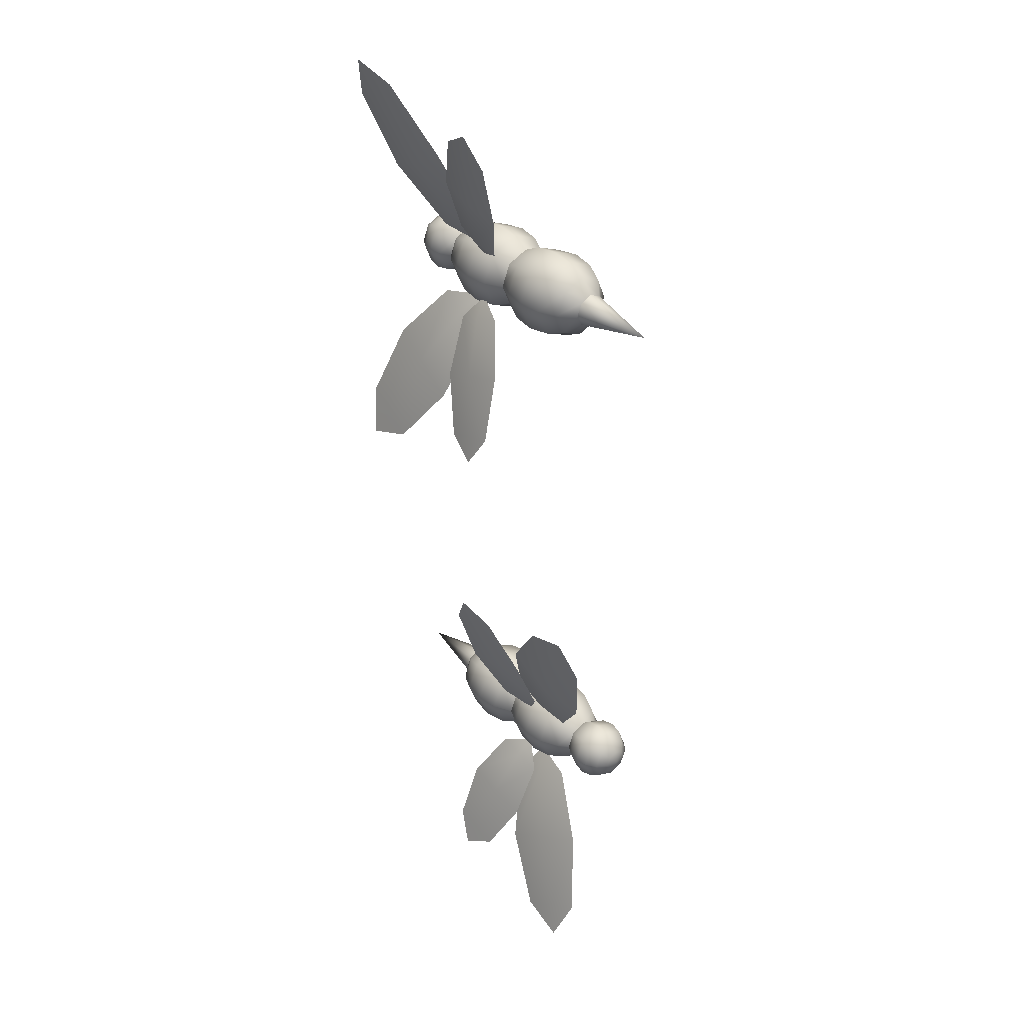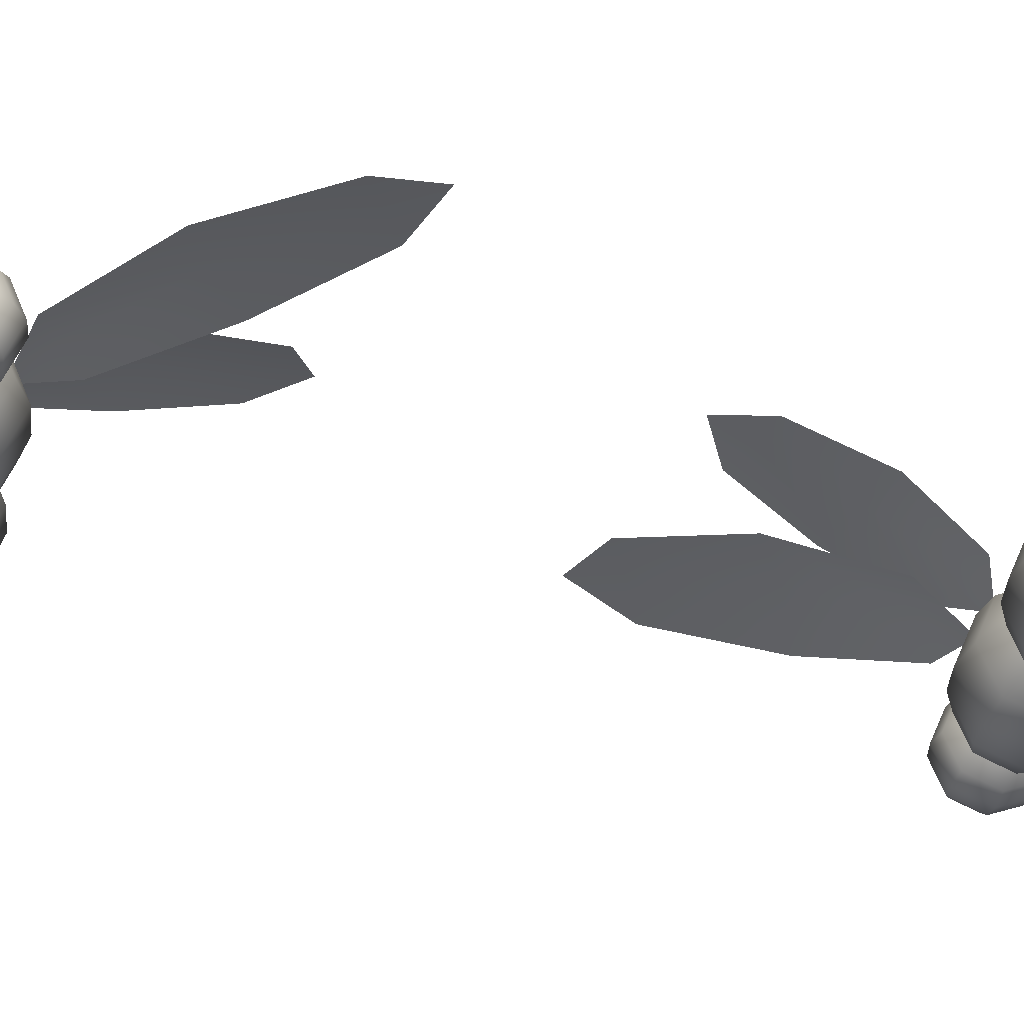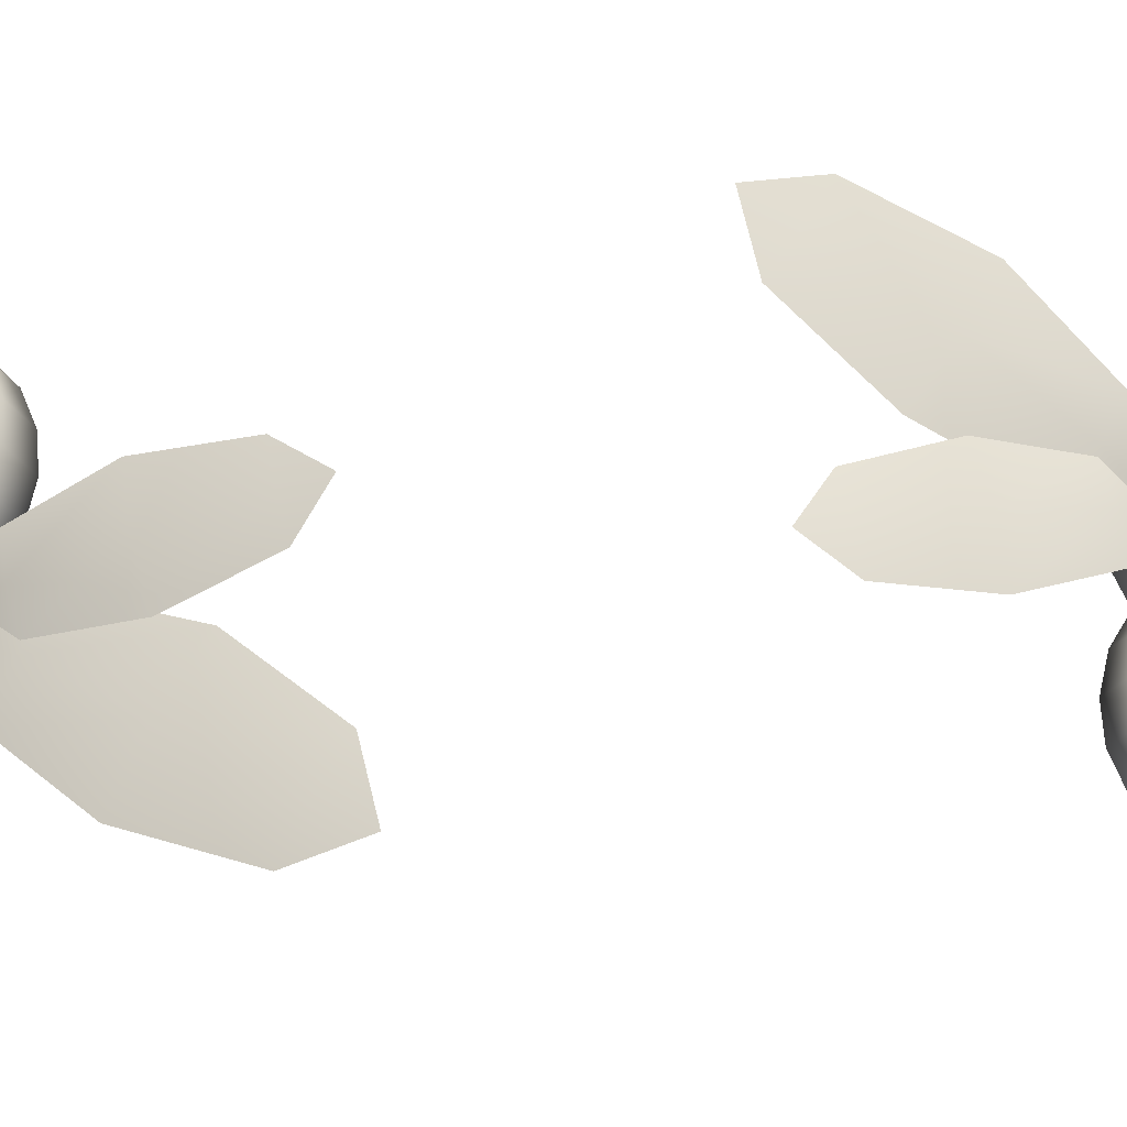
<metadata>
{"format":"obj","ext":"obj","renderer":"f3d","projection":"perspective","resolution":1024,"background":"white","views":[{"elev":33.8,"azim":-131.2,"up":"+Z"},{"elev":-33.4,"azim":-103.3,"up":"+Y"},{"elev":66.3,"azim":-85.9,"up":"+Y"}]}
</metadata>
<code>
o Sphere.009_Sphere.019
v 0.1609 0 0.964
v 0.3355 -0.09152 1.056
v 0.2554 -0.1196 1.028
v 0.1609 -0.1294 1.018
v 0.06639 -0.1196 1.028
v 0.3355 -0.1294 1.147
v 0.2554 -0.1691 1.147
v 0.1609 -0.183 1.147
v 0.06639 -0.1691 1.147
v 0.3355 -0.09152 1.239
v 0.2554 -0.1196 1.267
v 0.1609 -0.1294 1.277
v 0.06639 -0.1196 1.267
v 0.3355 -0 1.277
v 0.2554 -0 1.316
v 0.1609 -0 1.33
v 0.06639 -0 1.316
v 0.3355 0.09152 1.239
v 0.2554 0.1196 1.267
v 0.1609 0.1294 1.277
v 0.06639 0.1196 1.267
v 0.3355 0.1294 1.147
v 0.2554 0.1691 1.147
v 0.1609 0.183 1.147
v 0.06639 0.1691 1.147
v 0.3355 0.09152 1.056
v 0.2554 0.1196 1.028
v 0.1609 0.1294 1.018
v 0.06639 0.1196 1.028
v 0.3355 0 1.018
v 0.2554 0 0.978
v 0.06639 0 0.978
v -0.1816 0 0.964
v -0.007 -0.09152 1.056
v -0.08712 -0.1196 1.028
v -0.1816 -0.1294 1.018
v -0.2761 -0.1196 1.028
v -0.3563 -0.09152 1.056
v -0.4098 -0.04953 1.098
v -0.007 -0.1294 1.147
v -0.08712 -0.1691 1.147
v -0.1816 -0.183 1.147
v -0.2761 -0.1691 1.147
v -0.3563 -0.1294 1.147
v -0.4098 -0.07004 1.147
v -0.7286 0 1.147
v -0.007 -0.09152 1.239
v -0.08712 -0.1196 1.267
v -0.1816 -0.1294 1.277
v -0.2761 -0.1196 1.267
v -0.3563 -0.09152 1.239
v -0.4098 -0.04953 1.197
v -0.007 -0 1.277
v -0.08712 -0 1.316
v -0.1816 -0 1.33
v -0.2761 -0 1.316
v -0.3563 0 1.277
v -0.4098 0 1.217
v -0.007 0.09152 1.239
v -0.08712 0.1196 1.267
v -0.1816 0.1294 1.277
v -0.2761 0.1196 1.267
v -0.3563 0.09152 1.239
v -0.4098 0.04953 1.197
v -0.007 0.1294 1.147
v -0.08712 0.1691 1.147
v -0.1816 0.183 1.147
v -0.2761 0.1691 1.147
v -0.3563 0.1294 1.147
v -0.4098 0.07004 1.147
v -0.007 0.09152 1.056
v -0.08712 0.1196 1.028
v -0.1816 0.1294 1.018
v -0.2761 0.1196 1.028
v -0.3563 0.09152 1.056
v -0.4098 0.04953 1.098
v -0.007 0 1.018
v -0.08712 0 0.978
v -0.2761 0 0.978
v -0.3563 0 1.018
v -0.4098 0 1.077
v 0.4697 0 1.012
v 0.6044 0 1.147
v 0.5942 -0.03646 1.111
v 0.5649 -0.06737 1.08
v 0.5212 -0.08803 1.059
v 0.4697 -0.09528 1.052
v 0.4181 -0.08803 1.059
v 0.3744 -0.06737 1.08
v 0.5942 -0.05156 1.147
v 0.5649 -0.09528 1.147
v 0.5212 -0.1245 1.147
v 0.4697 -0.1347 1.147
v 0.4181 -0.1245 1.147
v 0.3744 -0.09528 1.147
v 0.5942 -0.03646 1.184
v 0.5649 -0.06737 1.214
v 0.5212 -0.08803 1.235
v 0.4697 -0.09528 1.242
v 0.4181 -0.08803 1.235
v 0.3744 -0.06737 1.214
v 0.5942 0 1.199
v 0.5649 0 1.242
v 0.5212 0 1.272
v 0.4697 0 1.282
v 0.4181 0 1.272
v 0.3744 0 1.242
v 0.5942 0.03646 1.184
v 0.5649 0.06737 1.214
v 0.5212 0.08803 1.235
v 0.4697 0.09528 1.242
v 0.4181 0.08803 1.235
v 0.3744 0.06737 1.214
v 0.5942 0.05156 1.147
v 0.5649 0.09528 1.147
v 0.5212 0.1245 1.147
v 0.4697 0.1347 1.147
v 0.4181 0.1245 1.147
v 0.3744 0.09528 1.147
v 0.5942 0.03646 1.111
v 0.5649 0.06737 1.08
v 0.5212 0.08803 1.059
v 0.4697 0.09528 1.052
v 0.4181 0.08803 1.059
v 0.3744 0.06737 1.08
v 0.5942 0 1.096
v 0.5649 0 1.052
v 0.5212 0 1.023
v 0.4181 0 1.023
v 0.3744 0 1.052
v -0.05857 0.3767 1.9
v 0.07597 0.3437 1.83
v 0.1893 0.2662 1.599
v 0.2098 0.1694 1.361
v 0.1272 0.1173 1.248
v -0.002267 0.1694 1.3
v -0.1105 0.2662 1.513
v -0.1361 0.3437 1.769
v 0.106 0.1779 1.323
v 0.04271 0.2789 1.545
v -0.02891 0.348 1.796
v 0.5982 0.3838 2.035
v 0.6605 0.3256 1.858
v 0.561 0.2309 1.546
v 0.3645 0.1291 1.306
v 0.1838 0.08919 1.27
v 0.1154 0.1722 1.425
v 0.2088 0.2918 1.714
v 0.4114 0.3687 1.976
v 0.2373 0.1615 1.356
v 0.3809 0.2778 1.616
v 0.5346 0.3527 1.912
v -0.05857 0.3767 0.3946
v 0.07597 0.3437 0.4644
v 0.1893 0.2662 0.6952
v 0.2098 0.1694 0.9334
v 0.1272 0.1173 1.046
v -0.002267 0.1694 0.9939
v -0.1105 0.2662 0.7807
v -0.1361 0.3437 0.5248
v 0.106 0.1779 0.9714
v 0.04271 0.2789 0.7497
v -0.02891 0.348 0.4986
v 0.5982 0.3838 0.2597
v 0.6605 0.3256 0.4366
v 0.561 0.2309 0.7477
v 0.3645 0.1291 0.9879
v 0.1838 0.08919 1.025
v 0.1154 0.1722 0.8695
v 0.2088 0.2918 0.5803
v 0.4114 0.3687 0.3182
v 0.2373 0.1615 0.9383
v 0.3809 0.2778 0.6785
v 0.5346 0.3527 0.3823
v -0.229 0 -1.33
v -0.4036 -0.09152 -1.239
v -0.3235 -0.1196 -1.267
v -0.229 -0.1294 -1.277
v -0.1345 -0.1196 -1.267
v -0.4036 -0.1294 -1.147
v -0.3235 -0.1691 -1.147
v -0.229 -0.183 -1.147
v -0.1345 -0.1691 -1.147
v -0.4036 -0.09152 -1.056
v -0.3235 -0.1196 -1.028
v -0.229 -0.1294 -1.018
v -0.1345 -0.1196 -1.028
v -0.4036 -0 -1.018
v -0.3235 -0 -0.978
v -0.229 -0 -0.9641
v -0.1345 -0 -0.978
v -0.4036 0.09152 -1.056
v -0.3235 0.1196 -1.028
v -0.229 0.1294 -1.018
v -0.1345 0.1196 -1.028
v -0.4036 0.1294 -1.147
v -0.3235 0.1691 -1.147
v -0.229 0.183 -1.147
v -0.1345 0.1691 -1.147
v -0.4036 0.09152 -1.239
v -0.3235 0.1196 -1.267
v -0.229 0.1294 -1.277
v -0.1345 0.1196 -1.267
v -0.4036 0 -1.277
v -0.3235 0 -1.316
v -0.1345 0 -1.316
v 0.1135 0 -1.33
v -0.0611 -0.09152 -1.239
v 0.01902 -0.1196 -1.267
v 0.1135 -0.1294 -1.277
v 0.208 -0.1196 -1.267
v 0.2882 -0.09152 -1.239
v 0.3417 -0.04953 -1.197
v -0.0611 -0.1294 -1.147
v 0.01902 -0.1691 -1.147
v 0.1135 -0.183 -1.147
v 0.208 -0.1691 -1.147
v 0.2882 -0.1294 -1.147
v 0.3417 -0.07004 -1.147
v 0.6605 0 -1.147
v -0.0611 -0.09152 -1.056
v 0.01902 -0.1196 -1.028
v 0.1135 -0.1294 -1.018
v 0.208 -0.1196 -1.028
v 0.2882 -0.09152 -1.056
v 0.3417 -0.04953 -1.098
v -0.0611 -0 -1.018
v 0.01902 -0 -0.978
v 0.1135 -0 -0.9641
v 0.208 -0 -0.978
v 0.2882 -0 -1.018
v 0.3417 -0 -1.077
v -0.0611 0.09152 -1.056
v 0.01902 0.1196 -1.028
v 0.1135 0.1294 -1.018
v 0.208 0.1196 -1.028
v 0.2882 0.09152 -1.056
v 0.3417 0.04953 -1.098
v -0.0611 0.1294 -1.147
v 0.01902 0.1691 -1.147
v 0.1135 0.183 -1.147
v 0.208 0.1691 -1.147
v 0.2882 0.1294 -1.147
v 0.3417 0.07004 -1.147
v -0.0611 0.09152 -1.239
v 0.01902 0.1196 -1.267
v 0.1135 0.1294 -1.277
v 0.208 0.1196 -1.267
v 0.2882 0.09152 -1.239
v 0.3417 0.04953 -1.197
v -0.0611 0 -1.277
v 0.01902 0 -1.316
v 0.208 0 -1.316
v 0.2882 0 -1.277
v 0.3417 0 -1.217
v -0.5378 0 -1.282
v -0.6725 0 -1.147
v -0.6623 -0.03646 -1.184
v -0.633 -0.06737 -1.214
v -0.5893 -0.08803 -1.235
v -0.5378 -0.09528 -1.242
v -0.4862 -0.08803 -1.235
v -0.4425 -0.06737 -1.214
v -0.6623 -0.05156 -1.147
v -0.633 -0.09528 -1.147
v -0.5893 -0.1245 -1.147
v -0.5378 -0.1347 -1.147
v -0.4862 -0.1245 -1.147
v -0.4425 -0.09528 -1.147
v -0.6623 -0.03646 -1.111
v -0.633 -0.06737 -1.08
v -0.5893 -0.08803 -1.059
v -0.5378 -0.09528 -1.052
v -0.4862 -0.08803 -1.059
v -0.4425 -0.06737 -1.08
v -0.6623 0 -1.096
v -0.633 0 -1.052
v -0.5893 0 -1.023
v -0.5378 -0 -1.012
v -0.4862 -0 -1.023
v -0.4425 -0 -1.052
v -0.6623 0.03646 -1.111
v -0.633 0.06737 -1.08
v -0.5893 0.08803 -1.059
v -0.5378 0.09528 -1.052
v -0.4862 0.08803 -1.059
v -0.4425 0.06737 -1.08
v -0.6623 0.05156 -1.147
v -0.633 0.09528 -1.147
v -0.5893 0.1245 -1.147
v -0.5378 0.1347 -1.147
v -0.4862 0.1245 -1.147
v -0.4425 0.09528 -1.147
v -0.6623 0.03646 -1.184
v -0.633 0.06737 -1.214
v -0.5893 0.08803 -1.235
v -0.5378 0.09528 -1.242
v -0.4862 0.08803 -1.235
v -0.4425 0.06737 -1.214
v -0.6623 0 -1.199
v -0.633 0 -1.242
v -0.5893 0 -1.272
v -0.4862 0 -1.272
v -0.4425 0 -1.242
v -0.009527 0.3767 -0.3946
v -0.1441 0.3437 -0.4644
v -0.2574 0.2662 -0.6952
v -0.2778 0.1694 -0.9334
v -0.1953 0.1173 -1.046
v -0.06583 0.1694 -0.9939
v 0.04245 0.2662 -0.7807
v 0.06795 0.3437 -0.5248
v -0.1741 0.1779 -0.9714
v -0.1108 0.2789 -0.7497
v -0.03919 0.348 -0.4986
v -0.6663 0.3838 -0.2597
v -0.7286 0.3256 -0.4366
v -0.6291 0.2309 -0.7477
v -0.4326 0.1291 -0.9879
v -0.2519 0.08919 -1.025
v -0.1835 0.1722 -0.8695
v -0.2769 0.2918 -0.5803
v -0.4795 0.3687 -0.3182
v -0.3054 0.1615 -0.9383
v -0.449 0.2778 -0.6785
v -0.6027 0.3527 -0.3823
v -0.009527 0.3767 -1.9
v -0.1441 0.3437 -1.83
v -0.2574 0.2662 -1.599
v -0.2778 0.1694 -1.361
v -0.1953 0.1173 -1.248
v -0.06583 0.1694 -1.3
v 0.04245 0.2662 -1.513
v 0.06795 0.3437 -1.769
v -0.1741 0.1779 -1.323
v -0.1108 0.2789 -1.545
v -0.03919 0.348 -1.796
v -0.6663 0.3838 -2.035
v -0.7286 0.3256 -1.858
v -0.6291 0.2309 -1.546
v -0.4326 0.1291 -1.306
v -0.2519 0.08919 -1.27
v -0.1835 0.1722 -1.425
v -0.2769 0.2918 -1.714
v -0.4795 0.3687 -1.976
v -0.3054 0.1615 -1.356
v -0.449 0.2778 -1.616
v -0.6027 0.3527 -1.912
v -0.4098 -0.04953 1.098
v -0.4098 -0.07004 1.147
v -0.007 -0.1294 1.147
v -0.007 -0.09152 1.056
v -0.007 -0.09152 1.239
v -0.4098 -0.04953 1.197
v -0.4098 0 1.217
v -0.007 -0 1.277
v -0.007 0.09152 1.239
v -0.4098 0.04953 1.197
v -0.4098 0.07004 1.147
v -0.007 0.1294 1.147
v -0.007 0.09152 1.056
v -0.4098 0.04953 1.098
v -0.4098 0 1.077
v -0.007 0 1.018
v 0.3744 -0.06737 1.08
v 0.3744 -0.09528 1.147
v 0.3744 -0.06737 1.214
v 0.3744 0 1.242
v 0.3744 0.06737 1.214
v 0.3744 0.09528 1.147
v 0.3744 0.06737 1.08
v 0.3744 0 1.052
v 0.3417 -0.04953 -1.197
v 0.3417 -0.07004 -1.147
v -0.0611 -0.1294 -1.147
v -0.0611 -0.09152 -1.239
v -0.0611 -0.09152 -1.056
v 0.3417 -0.04953 -1.098
v 0.3417 -0 -1.077
v -0.0611 -0 -1.018
v -0.0611 0.09152 -1.056
v 0.3417 0.04953 -1.098
v 0.3417 0.07004 -1.147
v -0.0611 0.1294 -1.147
v -0.0611 0.09152 -1.239
v 0.3417 0.04953 -1.197
v 0.3417 0 -1.217
v -0.0611 0 -1.277
v -0.4425 -0.06737 -1.214
v -0.4425 -0.09528 -1.147
v -0.4425 -0.06737 -1.08
v -0.4425 -0 -1.052
v -0.4425 0.06737 -1.08
v -0.4425 0.09528 -1.147
v -0.4425 0.06737 -1.214
v -0.4425 0 -1.242
f 32 1 4 5
f 31 30 2 3
f 1 31 3 4
f 4 3 7 8
f 5 4 8 9
f 3 2 6 7
f 8 7 11 12
f 9 8 12 13
f 7 6 10 11
f 13 12 16 17
f 11 10 14 15
f 12 11 15 16
f 17 16 20 21
f 15 14 18 19
f 16 15 19 20
f 20 19 23 24
f 21 20 24 25
f 19 18 22 23
f 24 23 27 28
f 25 24 28 29
f 23 22 26 27
f 29 28 1 32
f 27 26 30 31
f 28 27 31 1
f 363 80 38 349
f 79 33 36 37
f 78 364 352 35
f 46 81 39
f 80 79 37 38
f 33 78 35 36
f 46 39 45
f 38 37 43 44
f 36 35 41 42
f 349 38 44 350
f 37 36 42 43
f 35 352 351 41
f 44 43 50 51
f 42 41 48 49
f 350 44 51 354
f 43 42 49 50
f 41 351 353 48
f 46 45 52
f 354 51 57 355
f 50 49 55 56
f 48 353 356 54
f 46 52 58
f 51 50 56 57
f 49 48 54 55
f 56 55 61 62
f 54 356 357 60
f 46 58 64
f 57 56 62 63
f 55 54 60 61
f 355 57 63 358
f 46 64 70
f 63 62 68 69
f 61 60 66 67
f 358 63 69 359
f 62 61 67 68
f 60 357 360 66
f 67 66 72 73
f 359 69 75 362
f 68 67 73 74
f 66 360 361 72
f 46 70 76
f 69 68 74 75
f 362 75 80 363
f 74 73 33 79
f 72 361 364 78
f 46 76 81
f 75 74 79 80
f 73 72 78 33
f 21 25 65 59
f 25 29 71 65
f 32 77 71 29
f 5 34 77 32
f 5 9 40 34
f 9 13 47 40
f 17 53 47 13
f 21 59 53 17
f 372 129 88 365
f 82 128 86 87
f 127 126 84 85
f 129 82 87 88
f 128 127 85 86
f 126 83 84
f 88 87 93 94
f 86 85 91 92
f 84 83 90
f 365 88 94 366
f 87 86 92 93
f 85 84 90 91
f 92 91 97 98
f 90 83 96
f 366 94 100 367
f 93 92 98 99
f 91 90 96 97
f 94 93 99 100
f 367 100 106 368
f 99 98 104 105
f 97 96 102 103
f 100 99 105 106
f 98 97 103 104
f 96 83 102
f 103 102 108 109
f 106 105 111 112
f 104 103 109 110
f 102 83 108
f 368 106 112 369
f 105 104 110 111
f 112 111 117 118
f 110 109 115 116
f 108 83 114
f 369 112 118 370
f 111 110 116 117
f 109 108 114 115
f 114 83 120
f 370 118 124 371
f 117 116 122 123
f 115 114 120 121
f 118 117 123 124
f 116 115 121 122
f 371 124 129 372
f 123 122 128 82
f 121 120 126 127
f 124 123 82 129
f 122 121 127 128
f 120 83 126
f 22 18 113 119
f 22 119 125 26
f 26 125 130 30
f 30 130 89 2
f 6 2 89 95
f 6 95 101 10
f 10 101 107 14
f 18 14 107 113
f 133 140 141 132
f 131 141 138
f 134 139 140 133
f 135 136 139
f 139 136 137 140
f 139 134 135
f 141 131 132
f 140 137 138 141
f 144 151 152 143
f 142 152 149
f 145 150 151 144
f 146 147 150
f 150 147 148 151
f 150 145 146
f 152 142 143
f 151 148 149 152
f 155 154 163 162
f 153 160 163
f 156 155 162 161
f 157 161 158
f 161 162 159 158
f 161 157 156
f 163 154 153
f 162 163 160 159
f 166 165 174 173
f 164 171 174
f 167 166 173 172
f 168 172 169
f 172 173 170 169
f 172 168 167
f 174 165 164
f 173 174 171 170
f 206 179 178 175
f 205 177 176 204
f 175 178 177 205
f 178 182 181 177
f 179 183 182 178
f 177 181 180 176
f 182 186 185 181
f 183 187 186 182
f 181 185 184 180
f 187 191 190 186
f 185 189 188 184
f 186 190 189 185
f 191 195 194 190
f 189 193 192 188
f 190 194 193 189
f 194 198 197 193
f 195 199 198 194
f 193 197 196 192
f 198 202 201 197
f 199 203 202 198
f 197 201 200 196
f 203 206 175 202
f 201 205 204 200
f 202 175 205 201
f 387 373 212 254
f 253 211 210 207
f 252 209 376 388
f 220 213 255
f 254 212 211 253
f 207 210 209 252
f 220 219 213
f 212 218 217 211
f 210 216 215 209
f 373 374 218 212
f 211 217 216 210
f 209 215 375 376
f 218 225 224 217
f 216 223 222 215
f 374 378 225 218
f 217 224 223 216
f 215 222 377 375
f 220 226 219
f 378 379 231 225
f 224 230 229 223
f 222 228 380 377
f 220 232 226
f 225 231 230 224
f 223 229 228 222
f 230 236 235 229
f 228 234 381 380
f 220 238 232
f 231 237 236 230
f 229 235 234 228
f 379 382 237 231
f 220 244 238
f 237 243 242 236
f 235 241 240 234
f 382 383 243 237
f 236 242 241 235
f 234 240 384 381
f 241 247 246 240
f 383 386 249 243
f 242 248 247 241
f 240 246 385 384
f 220 250 244
f 243 249 248 242
f 386 387 254 249
f 248 253 207 247
f 246 252 388 385
f 220 255 250
f 249 254 253 248
f 247 207 252 246
f 195 233 239 199
f 199 239 245 203
f 206 203 245 251
f 179 206 251 208
f 179 208 214 183
f 183 214 221 187
f 191 187 221 227
f 195 191 227 233
f 396 389 262 303
f 256 261 260 302
f 301 259 258 300
f 303 262 261 256
f 302 260 259 301
f 300 258 257
f 262 268 267 261
f 260 266 265 259
f 258 264 257
f 389 390 268 262
f 261 267 266 260
f 259 265 264 258
f 266 272 271 265
f 264 270 257
f 390 391 274 268
f 267 273 272 266
f 265 271 270 264
f 268 274 273 267
f 391 392 280 274
f 273 279 278 272
f 271 277 276 270
f 274 280 279 273
f 272 278 277 271
f 270 276 257
f 277 283 282 276
f 280 286 285 279
f 278 284 283 277
f 276 282 257
f 392 393 286 280
f 279 285 284 278
f 286 292 291 285
f 284 290 289 283
f 282 288 257
f 393 394 292 286
f 285 291 290 284
f 283 289 288 282
f 288 294 257
f 394 395 298 292
f 291 297 296 290
f 289 295 294 288
f 292 298 297 291
f 290 296 295 289
f 395 396 303 298
f 297 256 302 296
f 295 301 300 294
f 298 303 256 297
f 296 302 301 295
f 294 300 257
f 196 293 287 192
f 196 200 299 293
f 200 204 304 299
f 204 176 263 304
f 180 269 263 176
f 180 184 275 269
f 184 188 281 275
f 192 287 281 188
f 307 306 315 314
f 305 312 315
f 308 307 314 313
f 309 313 310
f 313 314 311 310
f 313 309 308
f 315 306 305
f 314 315 312 311
f 318 317 326 325
f 316 323 326
f 319 318 325 324
f 320 324 321
f 324 325 322 321
f 324 320 319
f 326 317 316
f 325 326 323 322
f 329 336 337 328
f 327 337 334
f 330 335 336 329
f 331 332 335
f 335 332 333 336
f 335 330 331
f 337 327 328
f 336 333 334 337
f 340 347 348 339
f 338 348 345
f 341 346 347 340
f 342 343 346
f 346 343 344 347
f 346 341 342
f 348 338 339
f 347 344 345 348

</code>
